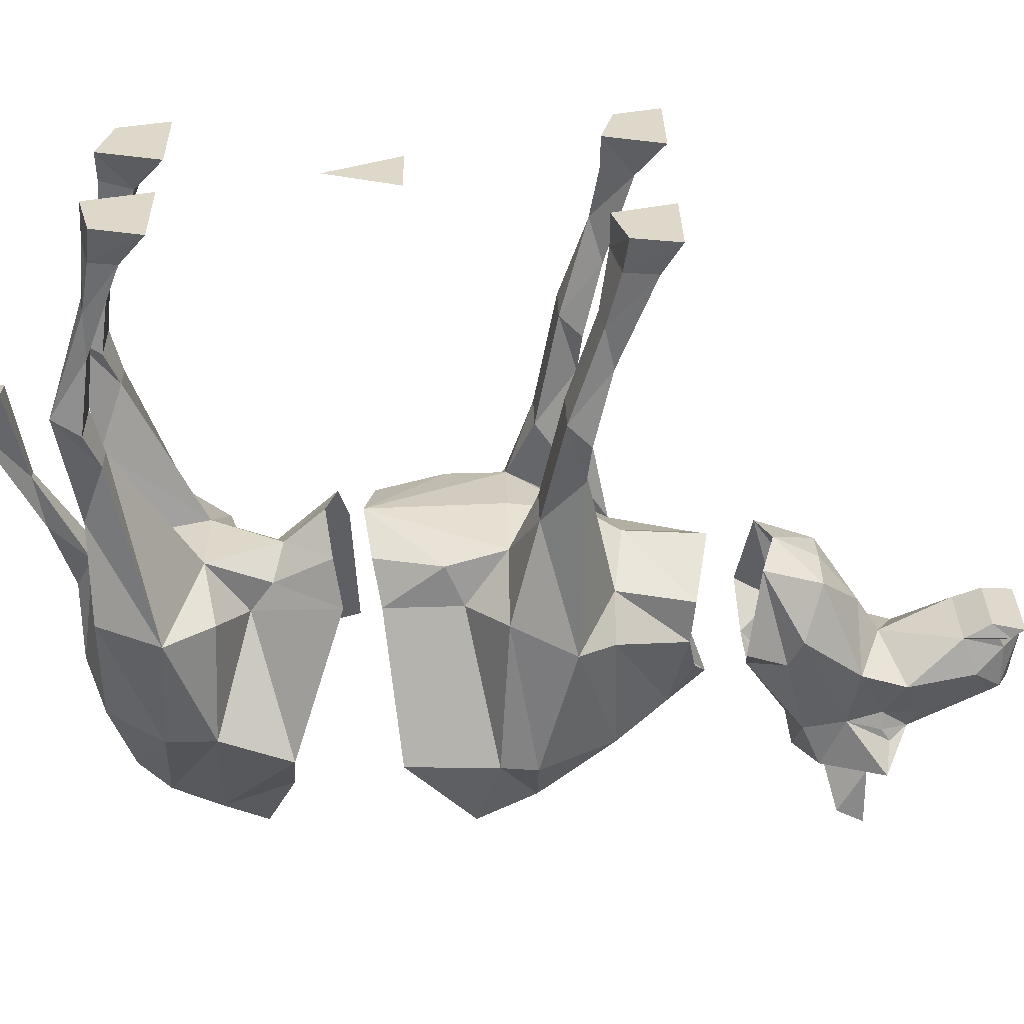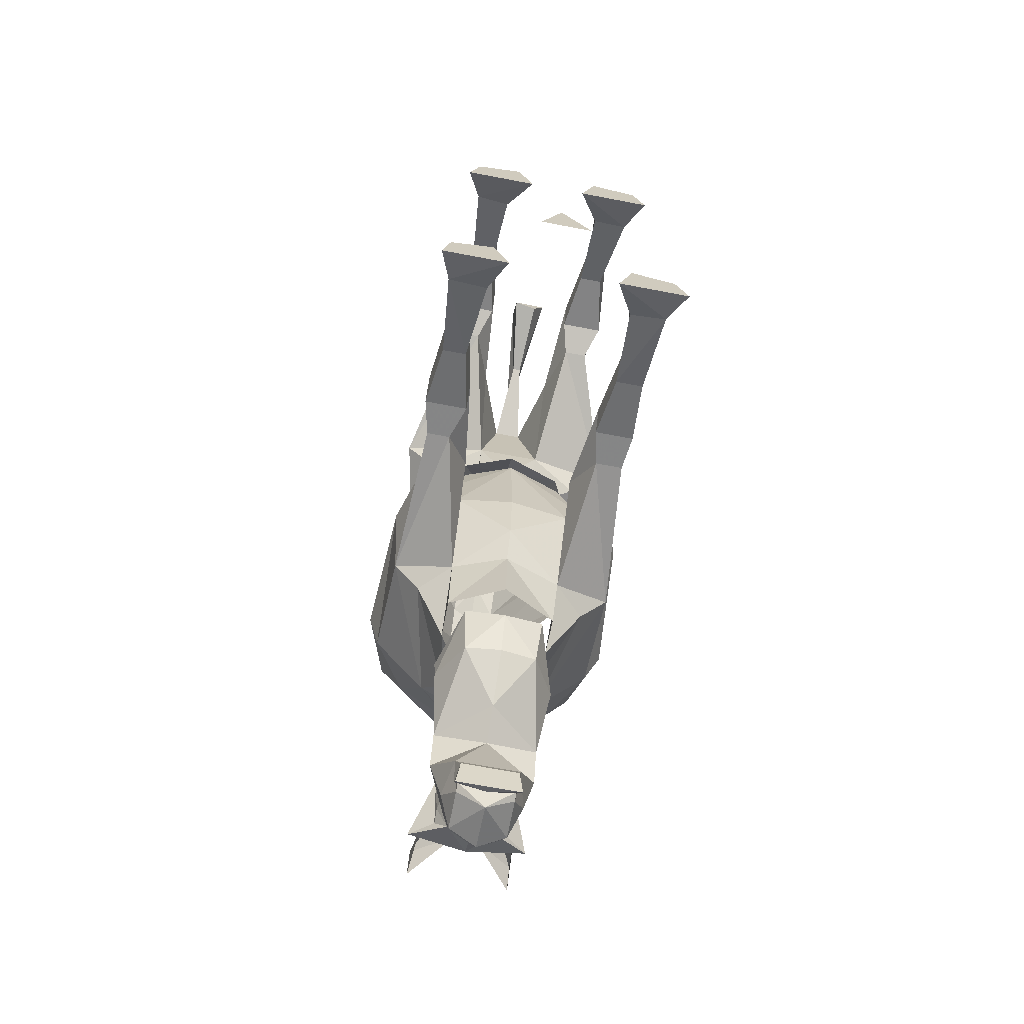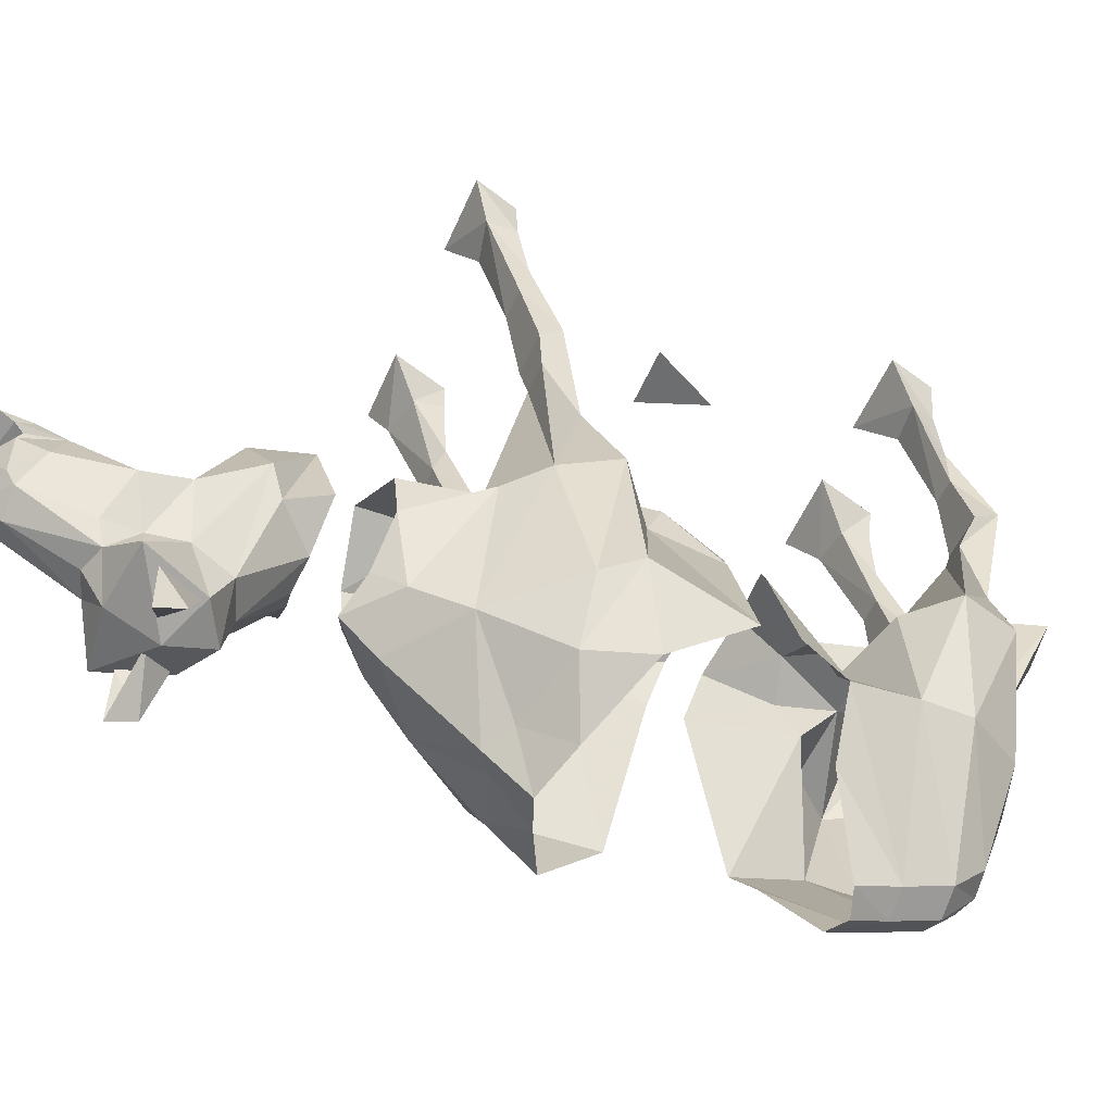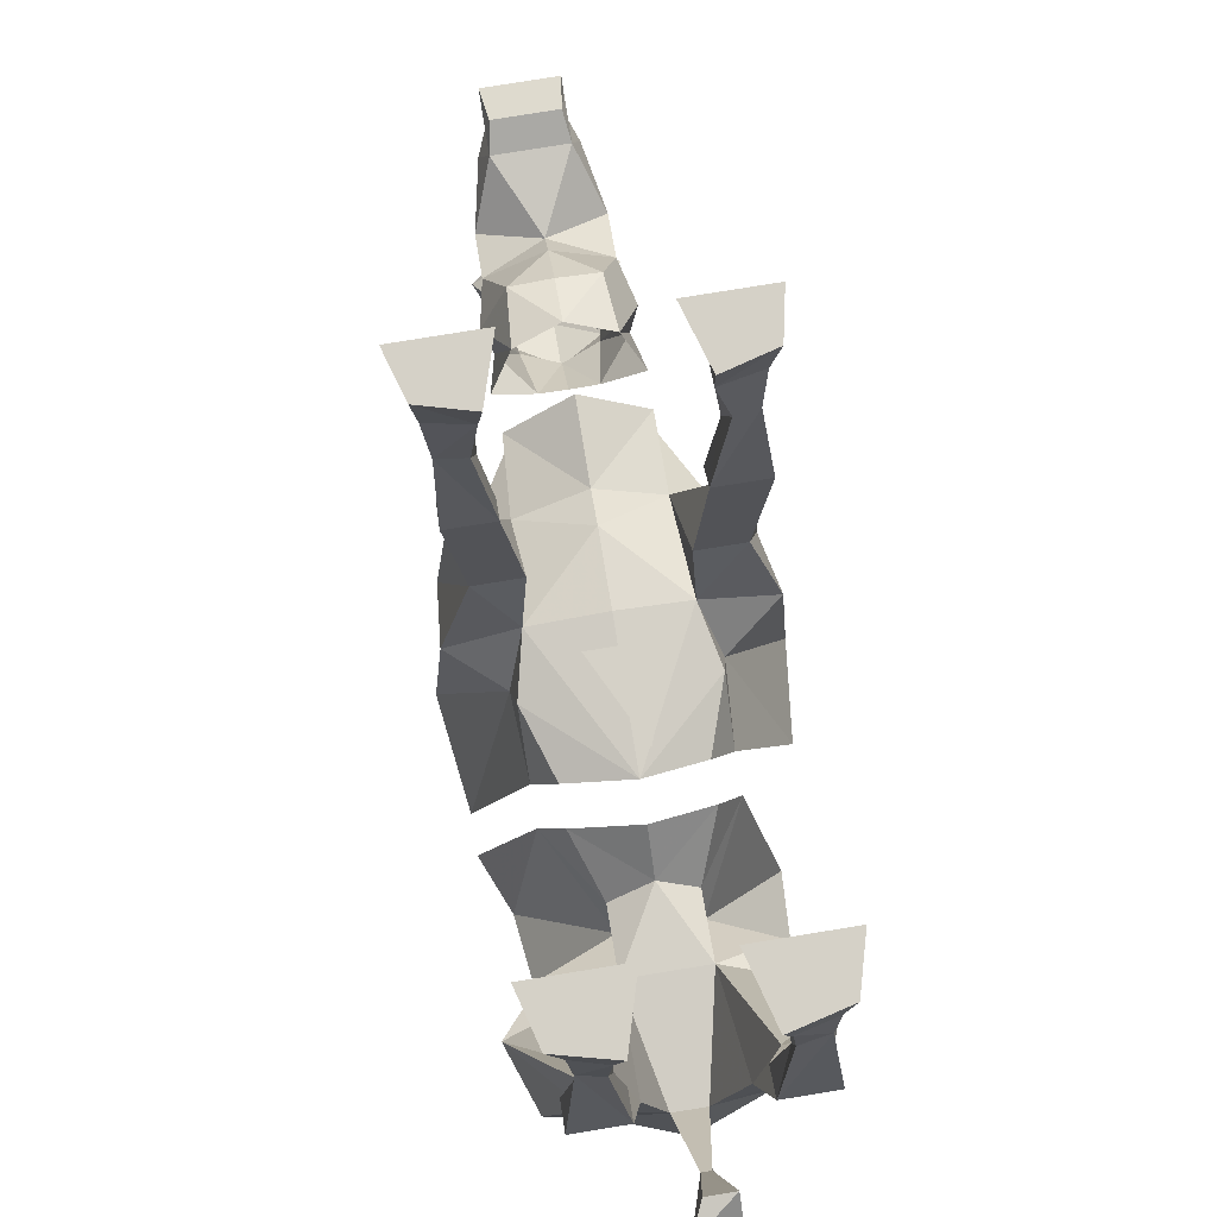
<metadata>
{"format":"obj","ext":"obj","renderer":"f3d","projection":"perspective","resolution":1024,"background":"white","views":[{"elev":31.6,"azim":88.9,"up":"+Y"},{"elev":-68.3,"azim":169.2,"up":"+Z"},{"elev":-54.3,"azim":-113.2,"up":"+Y"},{"elev":78.8,"azim":-9.2,"up":"+Y"}]}
</metadata>
<code>
v 0.04688 0 0.125
v -0.0625 0 0.125
v 0 0 0.25
v 0.1406 -0.3125 -0.1172
v 0.1641 -0.4219 -0.1484
v 0.1172 -0.5 -0.07812
v 0.1953 -0.5 -0.07812
v 0.2266 -0.3125 -0.1172
v 0.2109 -0.1562 -0.1719
v 0.1719 -0.1484 -0.1641
v 0.1641 -0.2266 -0.1875
v 0.1406 -0.3516 -0.1562
v 0.2266 -0.3516 -0.1562
v 0.2109 -0.4219 -0.1484
v 0.2266 -0.7344 -0.1406
v 0.1094 -0.6875 -0.2031
v 0.1172 -0.6016 -0.03125
v 0.2422 -0.6641 -0.03125
v 0.2109 -0.2266 -0.1875
v 0.2266 -0.0625 -0.25
v 0.2188 -0.0625 -0.1953
v 0.1484 -0.05469 -0.1797
v 0.1484 -0.07031 -0.2344
v 0.1719 -0.75 -0.2031
v 0.125 -0.9766 -0.2109
v 0.08594 -0.9219 -0.2969
v 0.1094 -0.7891 -0.3281
v 0.1094 -0.7109 -0.3359
v 0 -0.6406 -0.2188
v 0 -0.6016 -0.1562
v 0 -0.5859 -0.03125
v 0 -0.5938 0.2031
v 0.1406 -0.6172 0.07031
v 0.1484 -0.6875 0.03906
v 0.2578 -0.9297 -0.01562
v 0.2344 -0.9531 -0.07812
v 0.1641 -1.055 -0.07812
v 0.04688 -1.094 -0.1172
v 0 -1.109 -0.1484
v 0 -1.047 -0.2266
v 0 -0.9844 -0.3047
v 0 -0.9219 -0.3672
v 0.05469 -0.875 -0.3438
v -0.1094 -0.5 -0.07812
v -0.1484 -0.4219 -0.1484
v -0.1328 -0.3125 -0.1172
v -0.1875 -0.5 -0.07812
v -0.125 -0.6016 -0.03125
v -0.1172 -0.6875 -0.2031
v -0.2344 -0.7344 -0.1406
v -0.2031 -0.4219 -0.1484
v -0.2109 -0.3516 -0.1562
v -0.1328 -0.3516 -0.1562
v -0.1484 -0.2266 -0.1875
v -0.1562 -0.1484 -0.1641
v -0.2031 -0.1562 -0.1719
v -0.2109 -0.3125 -0.1172
v -0.2422 -0.6641 -0.03125
v -0.1562 -0.6875 0.03906
v -0.1484 -0.6172 0.07031
v -0.1094 -0.7109 -0.3359
v -0.1094 -0.7891 -0.3281
v -0.1797 -0.75 -0.2031
v -0.125 -0.9766 -0.2109
v -0.2344 -0.9531 -0.07812
v -0.2656 -0.9297 -0.01562
v -0.2422 -0.9609 0.1641
v -0.1484 -0.6953 0.1719
v -0.1094 -0.625 0.1875
v -0.2031 -0.2266 -0.1875
v 0.25 0 -0.2812
v 0.1484 0 -0.1797
v 0.2344 0 -0.2031
v 0.1172 0 -0.2812
v -0.2109 -0.0625 -0.25
v -0.1406 -0.07031 -0.2344
v -0.2109 -0.0625 -0.1953
v -0.2422 0 -0.2812
v -0.1016 0 -0.2812
v -0.1328 0 -0.1797
v -0.1406 -0.05469 -0.1797
v -0.2188 0 -0.2031
v 0.07812 -1.141 -0.03906
v 0 -1.172 -0.07031
v -0.04688 -1.094 -0.1172
v -0.08594 -0.9219 -0.2969
v -0.05469 -0.875 -0.3438
v 0.2109 -1.07 0.02344
v 0.2422 -0.9375 0.1406
v 0.1406 -0.6953 0.1719
v 0.1016 -0.625 0.1875
v -0.08594 -1.141 -0.03906
v -0.1719 -1.055 -0.07812
v -0.2188 -1.07 0.02344
v -0.02344 -1.086 -0.6172
v -0.1016 -1.148 -0.5938
v -0.1016 -1.172 -0.6406
v -0.09375 -1.07 -0.6406
v -0.0625 -1.07 -0.5703
v 0.1016 -1.172 -0.6406
v 0.1016 -1.148 -0.5938
v 0.02344 -1.086 -0.6172
v 0.0625 -1.07 -0.5703
v 0.09375 -1.07 -0.6406
v 0 -1.109 -0.6016
v 0.07031 -1.07 -0.5625
v 0 -1.078 -0.5234
v -0.07031 -1.07 -0.5625
v -0.1172 -1.062 -0.6719
v 0 -1.07 -0.6875
v 0.1172 -1.062 -0.6719
v 0.07812 -0.9766 -0.6016
v 0.0625 -1 -0.5312
v 0 -1.008 -0.5078
v -0.0625 -1 -0.5312
v -0.07812 -0.9766 -0.6016
v -0.07031 -1.023 -0.6797
v -0.04688 -1.008 -0.7109
v 0 -1.008 -0.7266
v 0.04688 -1.008 -0.7109
v 0.07031 -1.023 -0.6797
v 0.07031 -1 -0.6641
v 0.0625 -0.9688 -0.6641
v 0.1016 -0.8672 -0.6172
v 0.1172 -0.7891 -0.5156
v 0.1016 -0.8438 -0.4922
v 0.04688 -0.875 -0.4297
v 0 -0.9062 -0.4375
v -0.04688 -0.875 -0.4297
v -0.1016 -0.8438 -0.4922
v -0.1172 -0.7891 -0.5156
v -0.1016 -0.8672 -0.6172
v -0.0625 -0.9688 -0.6641
v -0.07031 -1 -0.6641
v -0.0625 -0.9688 -0.7266
v -0.04688 -0.9375 -0.8438
v 0 -0.9609 -0.8438
v 0.04688 -0.9375 -0.8438
v 0.0625 -0.9688 -0.7266
v 0 -0.7812 -0.6172
v 0 -0.8438 -0.6562
v -0.07031 -0.7031 -0.5469
v 0 -0.6953 -0.5469
v 0.07031 -0.7031 -0.5469
v 0.07812 -0.6719 -0.4453
v 0.1172 -0.8125 -0.4219
v 0 -0.9375 -0.8828
v 0.05469 -0.9219 -0.8594
v 0.07812 -0.8828 -0.8125
v 0.1016 -0.8906 -0.6953
v 0.0625 -0.8203 -0.7891
v 0 -0.8203 -0.7891
v -0.0625 -0.8203 -0.7891
v -0.1016 -0.8906 -0.6953
v -0.07812 -0.8828 -0.8125
v -0.05469 -0.9219 -0.8594
v 0 -0.8438 -0.8984
v 0.05469 -0.8438 -0.8594
v 0.05469 -0.8281 -0.8516
v 0 -0.8281 -0.8516
v 0.0625 -0.8203 -0.8672
v 0 -0.8203 -0.8828
v -0.0625 -0.8203 -0.8672
v -0.0625 -0.8047 -0.8906
v 0 -0.8047 -0.8906
v 0.0625 -0.8047 -0.8906
v 0.05469 -0.7969 -0.8359
v 0 -0.7969 -0.8359
v -0.05469 -0.7969 -0.8359
v -0.05469 -0.8281 -0.8516
v -0.05469 -0.8438 -0.8594
v -0.1172 -0.8125 -0.4219
v -0.07812 -0.6719 -0.4453
v 0 -0.6562 -0.4688
v 0 -0.6484 -0.3594
v -0.07031 -0.5234 0.6328
v -0.1016 -0.4141 0.5938
v -0.08594 -0.3203 0.6641
v -0.1406 -0.5234 0.6328
v -0.03125 -0.6719 0.6484
v -0.07031 -0.6562 0.4609
v -0.2422 -0.7031 0.5156
v -0.1484 -0.4141 0.5938
v -0.1719 -0.3516 0.6172
v -0.08594 -0.3516 0.6172
v -0.1016 -0.2266 0.6016
v -0.1094 -0.1484 0.6094
v -0.1484 -0.1484 0.6016
v -0.1719 -0.3203 0.6641
v -0.2031 -0.6875 0.625
v -0.125 -0.9062 0.6328
v 0 -0.8828 0.6797
v -0.007812 -0.7344 0.6797
v 0 -0.6172 0.7188
v -0.007812 -0.5234 0.7344
v 0.02344 -0.6719 0.6484
v 0.0625 -0.6562 0.4609
v 0 -0.6562 0.3359
v -0.07031 -0.6953 0.3516
v -0.0625 -0.75 0.3906
v -0.1719 -0.7109 0.4375
v -0.1875 -0.9219 0.4453
v -0.1875 -0.9219 0.5312
v -0.04688 -1.07 0.6016
v 0 -1.078 0.6094
v 0.04688 -1.07 0.6016
v 0.125 -0.9062 0.6328
v 0 -0.7344 0.6797
v 0.007812 -0.6172 0.7188
v -0.03906 -0.375 0.8203
v -0.01562 -0.3672 0.7656
v 0.03125 -0.3594 0.7656
v 0.007812 -0.5234 0.7344
v -0.1484 -0.2266 0.6016
v -0.04688 -1.125 0.5469
v -0.04688 -1.164 0.4609
v 0 -1.148 0.5469
v 0.09375 -0.3203 0.6641
v 0.1172 -0.4141 0.5938
v 0.07812 -0.5234 0.6328
v 0.1484 -0.5234 0.6328
v 0.1797 -0.3203 0.6641
v 0.1641 -0.1484 0.6016
v 0.1172 -0.1484 0.6094
v 0.1172 -0.2266 0.6016
v 0.09375 -0.3516 0.6172
v 0.1797 -0.3516 0.6172
v 0.1641 -0.4141 0.5938
v 0.2344 -0.7031 0.5156
v 0.1953 -0.6875 0.625
v 0.1641 -0.2266 0.6016
v 0.1797 -0.0625 0.5391
v 0.1719 -0.0625 0.5859
v 0.1094 -0.05469 0.6016
v 0.1094 -0.07031 0.5469
v 0.1875 -0.9219 0.5312
v 0.1875 -0.9219 0.4453
v 0.1641 -0.7109 0.4375
v 0.0625 -0.75 0.3906
v 0.0625 -0.6953 0.3516
v 0.1016 -0.625 0.25
v 0 -0.5938 0.2656
v -0.1094 -0.625 0.25
v -0.1484 -0.6953 0.2344
v -0.2031 -0.9609 0.3203
v 0.04688 -1.125 0.5469
v 0.04688 -1.164 0.4609
v 0.1953 -0.9609 0.3203
v 0.2109 0 0.4922
v 0.09375 0 0.6016
v 0.1875 0 0.5781
v 0.0625 0 0.4922
v -0.1719 -0.07031 0.5391
v -0.1016 -0.07031 0.5469
v -0.1562 -0.0625 0.5859
v -0.2031 0 0.4922
v -0.05469 0 0.4922
v -0.08594 0 0.6016
v -0.1016 -0.05469 0.6016
v -0.1797 0 0.5781
v 0.03125 -0.4062 0.8203
v 0 -1.188 0.4609
v 0.04688 -1.195 0.3828
v 0.125 -1.055 0.3281
v 0 -1.211 0.3984
v -0.04688 -1.195 0.3828
v -0.125 -1.055 0.3281
v 0.1406 -0.6953 0.2344
v -0.2422 -0.9609 0.2266
f 1 2 3
f 4 5 6
f 4 6 7
f 4 7 8
f 4 8 9
f 4 9 10
f 4 10 11
f 4 11 12
f 4 12 5
f 5 12 13
f 5 13 14
f 5 14 15
f 5 15 16
f 5 16 6
f 6 16 17
f 6 17 7
f 7 15 14
f 7 14 8
f 8 14 13
f 8 13 19
f 8 19 9
f 9 19 20
f 9 20 21
f 9 21 22
f 9 22 10
f 10 22 23
f 10 23 11
f 11 23 20
f 11 20 19
f 11 19 13
f 11 13 12
f 16 28 29
f 16 29 30
f 16 30 17
f 17 30 31
f 17 31 32
f 17 32 33
f 17 33 34
f 44 45 46
f 44 46 47
f 44 47 48
f 44 49 45
f 45 49 50
f 45 50 51
f 45 51 52
f 45 52 53
f 45 53 46
f 46 53 54
f 46 54 55
f 46 55 56
f 46 56 57
f 46 57 47
f 47 57 51
f 47 51 50
f 48 59 60
f 48 60 32
f 48 32 31
f 48 31 30
f 48 30 49
f 49 30 29
f 49 29 61
f 59 68 60
f 60 68 69
f 60 69 32
f 57 52 51
f 52 57 70
f 52 70 54
f 52 54 53
f 75 76 54
f 75 54 70
f 75 70 56
f 75 56 77
f 76 81 55
f 76 55 54
f 81 77 56
f 81 56 55
f 56 70 57
f 90 34 33
f 90 33 91
f 91 33 32
f 145 144 174
f 174 144 143
f 174 143 142
f 174 142 173
f 29 28 175
f 29 175 61
f 176 177 178
f 176 178 179
f 176 179 180
f 176 180 181
f 176 181 177
f 177 181 182
f 177 182 183
f 177 183 184
f 177 184 185
f 177 185 178
f 178 185 186
f 178 186 187
f 178 187 188
f 178 188 189
f 178 189 179
f 179 189 183
f 179 183 182
f 180 196 197
f 180 197 181
f 181 197 198
f 181 198 199
f 181 199 200
f 194 209 210
f 194 210 195
f 195 210 211
f 195 211 212
f 195 212 213
f 189 184 183
f 184 189 214
f 184 214 186
f 184 186 185
f 218 219 220
f 218 220 221
f 218 221 222
f 218 222 223
f 218 223 224
f 218 224 225
f 218 225 226
f 218 226 219
f 219 226 227
f 219 227 228
f 219 228 229
f 219 229 197
f 219 197 220
f 220 197 196
f 220 196 221
f 221 229 228
f 221 228 222
f 222 228 227
f 222 227 231
f 222 231 223
f 223 231 232
f 223 232 233
f 223 233 234
f 223 234 224
f 224 234 235
f 224 235 225
f 225 235 232
f 225 232 231
f 225 231 227
f 225 227 226
f 197 240 198
f 198 240 241
f 198 241 242
f 198 242 243
f 198 243 199
f 199 243 244
f 253 254 186
f 253 186 214
f 253 214 188
f 253 188 255
f 254 259 187
f 254 187 186
f 259 255 188
f 259 188 187
f 188 214 189
f 209 261 210
f 210 261 212
f 210 212 211
f 213 212 261
f 213 261 209
f 240 268 241
f 7 17 18
f 7 18 15
f 24 16 15
f 24 15 25
f 24 25 26
f 24 26 27
f 24 27 16
f 16 27 28
f 17 34 18
f 18 34 35
f 18 35 36
f 18 36 15
f 15 36 25
f 25 36 37
f 25 37 38
f 26 43 27
f 44 48 49
f 47 50 58
f 47 58 48
f 48 58 59
f 49 61 62
f 49 62 63
f 49 63 50
f 50 63 64
f 50 64 65
f 50 65 58
f 58 65 66
f 58 66 59
f 59 66 67
f 59 67 68
f 87 86 62
f 62 86 63
f 63 86 64
f 37 88 83
f 37 83 38
f 89 88 35
f 89 35 34
f 89 34 90
f 35 88 37
f 35 37 36
f 85 92 93
f 85 93 64
f 64 93 65
f 65 93 66
f 66 93 94
f 66 94 67
f 92 94 93
f 95 96 97
f 97 96 98
f 98 96 99
f 99 96 95
f 100 101 102
f 102 101 103
f 103 101 104
f 104 101 100
f 105 108 109
f 105 111 106
f 106 111 112
f 106 112 113
f 108 116 109
f 109 116 117
f 109 117 118
f 111 120 121
f 111 121 112
f 112 121 122
f 112 122 123
f 112 123 124
f 112 124 125
f 112 125 113
f 113 125 126
f 113 126 127
f 115 129 130
f 115 130 131
f 115 131 116
f 116 131 132
f 116 132 133
f 116 133 134
f 116 134 117
f 118 134 133
f 118 133 135
f 118 135 136
f 118 136 137
f 120 137 138
f 120 138 139
f 120 139 123
f 120 123 122
f 140 124 141
f 140 141 132
f 140 132 142
f 140 142 143
f 140 143 144
f 140 144 124
f 124 144 125
f 125 144 145
f 125 145 126
f 126 145 146
f 126 146 127
f 138 137 147
f 138 148 149
f 138 149 139
f 139 149 150
f 139 150 123
f 123 150 124
f 124 150 141
f 141 150 151
f 141 151 152
f 141 152 153
f 141 153 154
f 141 154 132
f 132 154 133
f 133 154 135
f 135 154 155
f 135 155 136
f 136 155 156
f 136 147 137
f 148 147 157
f 148 157 158
f 148 158 149
f 149 158 151
f 149 151 150
f 159 158 157
f 159 157 160
f 159 151 158
f 162 163 164
f 162 164 165
f 162 165 166
f 162 166 161
f 161 166 167
f 161 167 151
f 151 167 152
f 152 167 168
f 152 168 169
f 152 169 153
f 153 169 163
f 153 170 171
f 153 171 155
f 153 155 154
f 168 166 165
f 168 165 164
f 168 164 169
f 169 164 163
f 167 166 168
f 157 147 156
f 157 156 171
f 157 171 170
f 157 170 160
f 155 171 156
f 130 129 172
f 130 172 173
f 130 173 131
f 131 173 142
f 131 142 132
f 179 182 190
f 179 190 180
f 180 190 191
f 180 191 192
f 180 192 193
f 180 193 194
f 180 194 195
f 180 195 196
f 181 200 201
f 181 201 182
f 182 201 202
f 182 202 203
f 182 203 190
f 190 203 191
f 191 203 204
f 191 204 192
f 192 206 207
f 192 207 196
f 192 196 208
f 192 208 193
f 193 208 209
f 193 209 194
f 195 213 196
f 196 213 209
f 196 209 208
f 215 204 203
f 215 203 202
f 215 202 216
f 221 196 230
f 221 230 229
f 196 207 230
f 230 207 236
f 230 236 229
f 229 236 237
f 229 237 238
f 229 238 197
f 197 238 239
f 197 239 240
f 199 244 200
f 200 244 245
f 200 245 202
f 200 202 201
f 236 207 206
f 236 206 246
f 236 246 237
f 237 246 247
f 237 247 248
f 237 248 239
f 237 239 238
f 247 263 264
f 247 264 248
f 266 216 267
f 267 216 245
f 245 216 202
f 248 268 239
f 239 268 240
f 245 244 269
f 25 38 39
f 25 39 40
f 25 40 41
f 25 41 26
f 26 41 42
f 26 42 43
f 38 83 84
f 38 84 39
f 39 84 85
f 39 85 64
f 39 64 40
f 40 64 41
f 41 64 86
f 41 86 42
f 42 86 87
f 84 92 85
f 105 106 107
f 105 107 108
f 105 109 110
f 105 110 111
f 106 113 107
f 107 113 114
f 107 114 115
f 107 115 108
f 108 115 116
f 109 118 110
f 110 118 119
f 110 119 120
f 110 120 111
f 113 127 114
f 114 127 128
f 114 128 129
f 114 129 115
f 118 137 119
f 119 137 120
f 192 204 205
f 192 205 206
f 215 216 217
f 215 217 205
f 215 205 204
f 246 206 205
f 246 205 217
f 246 217 247
f 247 217 262
f 247 262 263
f 265 263 262
f 265 262 266
f 266 262 216
f 262 217 216
f 71 72 73
f 71 73 21
f 71 21 20
f 71 20 74
f 71 74 72
f 72 74 23
f 72 23 22
f 72 22 73
f 73 22 21
f 23 74 20
f 75 77 78
f 75 78 79
f 75 79 76
f 76 79 80
f 76 80 81
f 78 80 79
f 80 78 82
f 80 82 81
f 81 82 77
f 77 82 78
f 249 250 251
f 249 251 233
f 249 233 232
f 249 232 252
f 249 252 250
f 250 252 235
f 250 235 234
f 250 234 251
f 251 234 233
f 235 252 232
f 253 255 256
f 253 256 257
f 253 257 254
f 254 257 258
f 254 258 259
f 260 258 256
f 260 256 255
f 260 255 259
f 260 259 258
f 256 258 257
f 117 134 118
f 120 122 121
f 138 147 148
f 136 156 147
f 159 160 161
f 159 161 151
f 162 161 160
f 162 160 163
f 153 163 170
f 160 170 163

</code>
